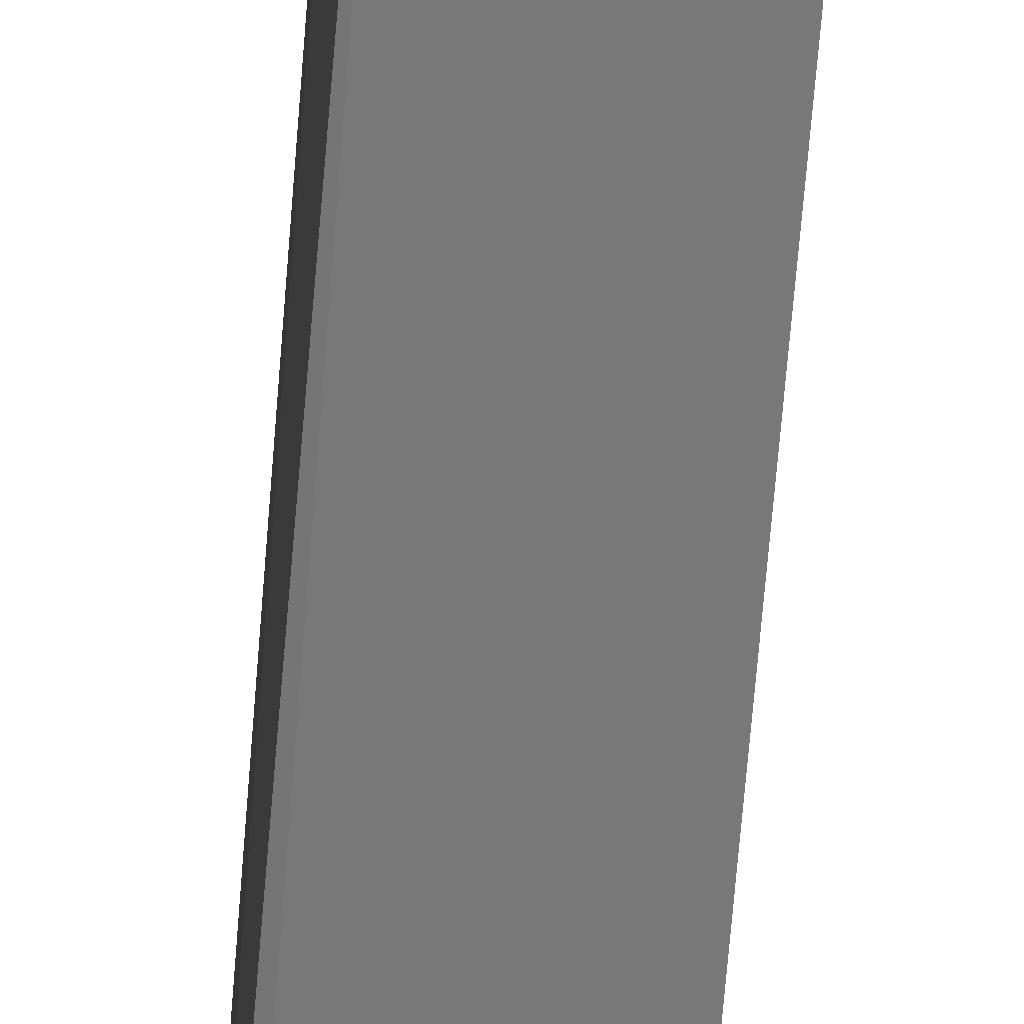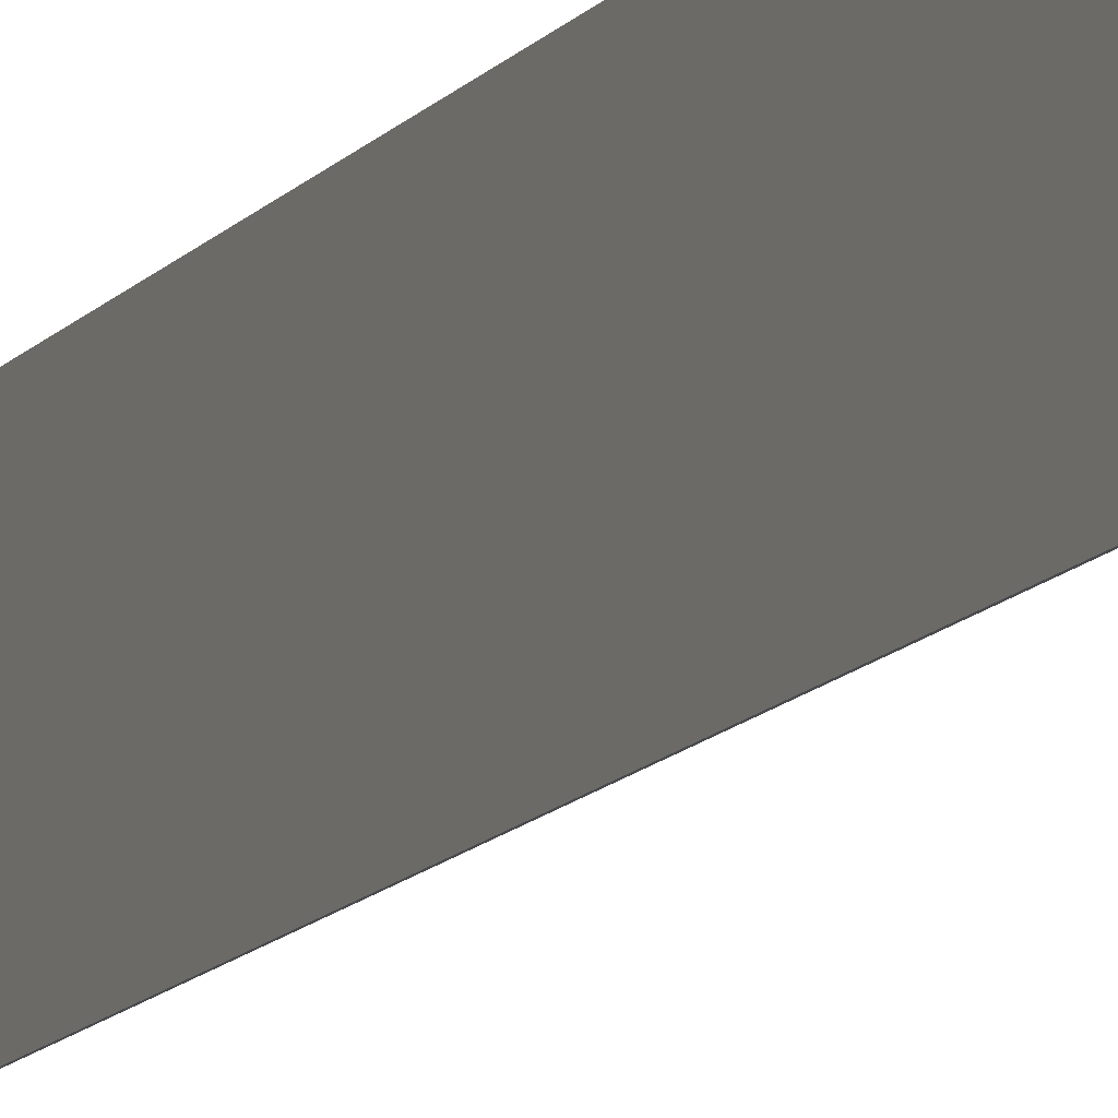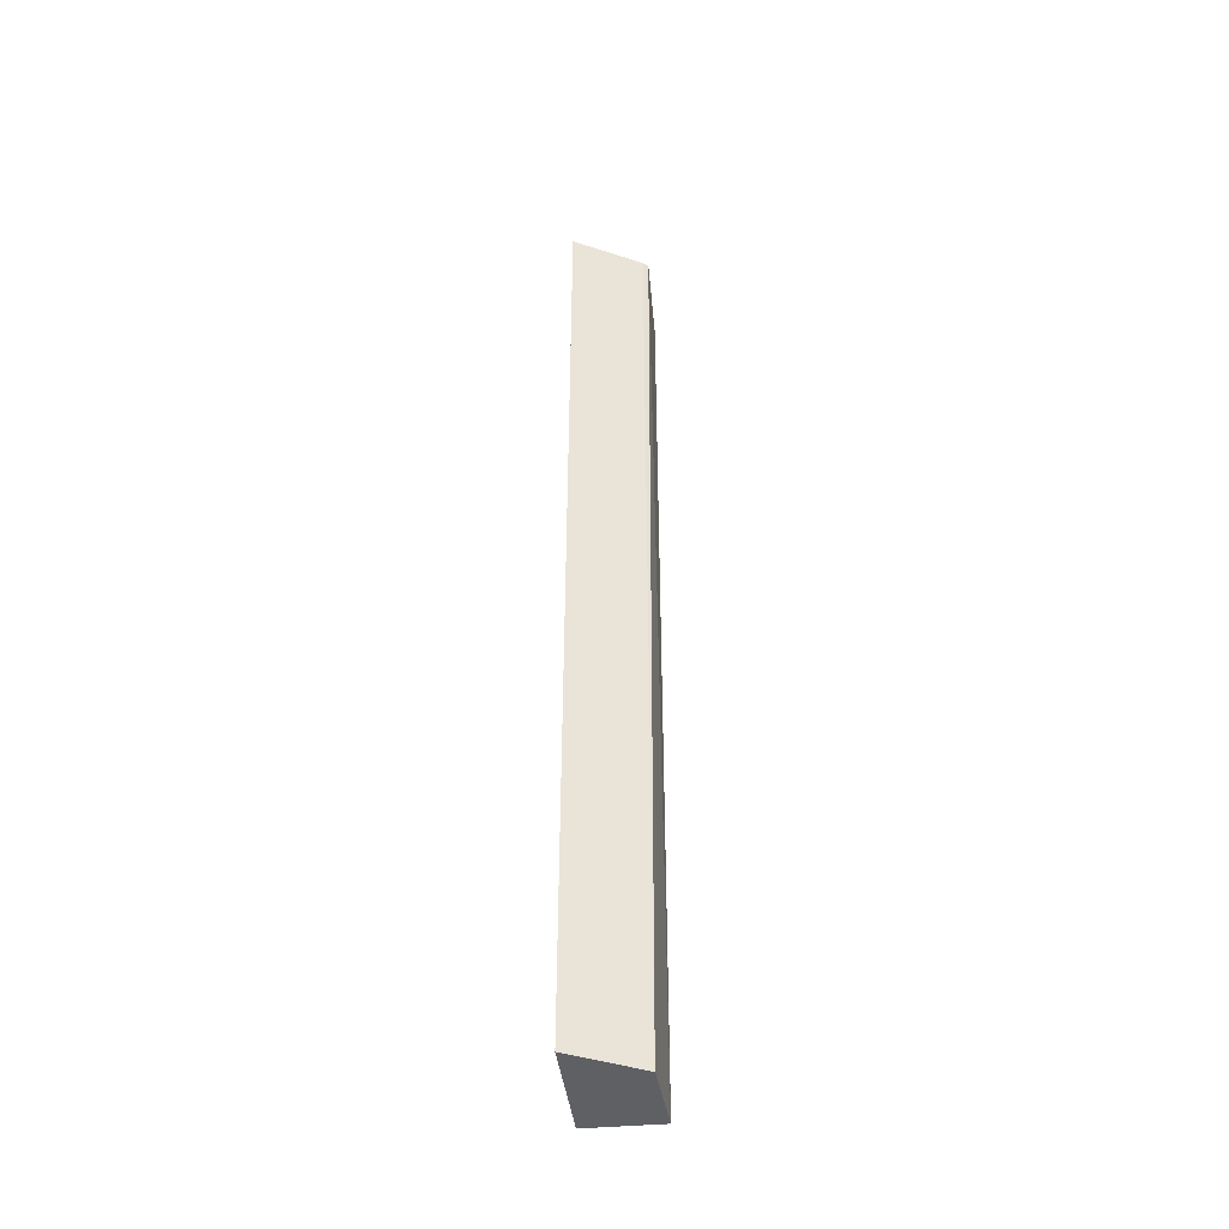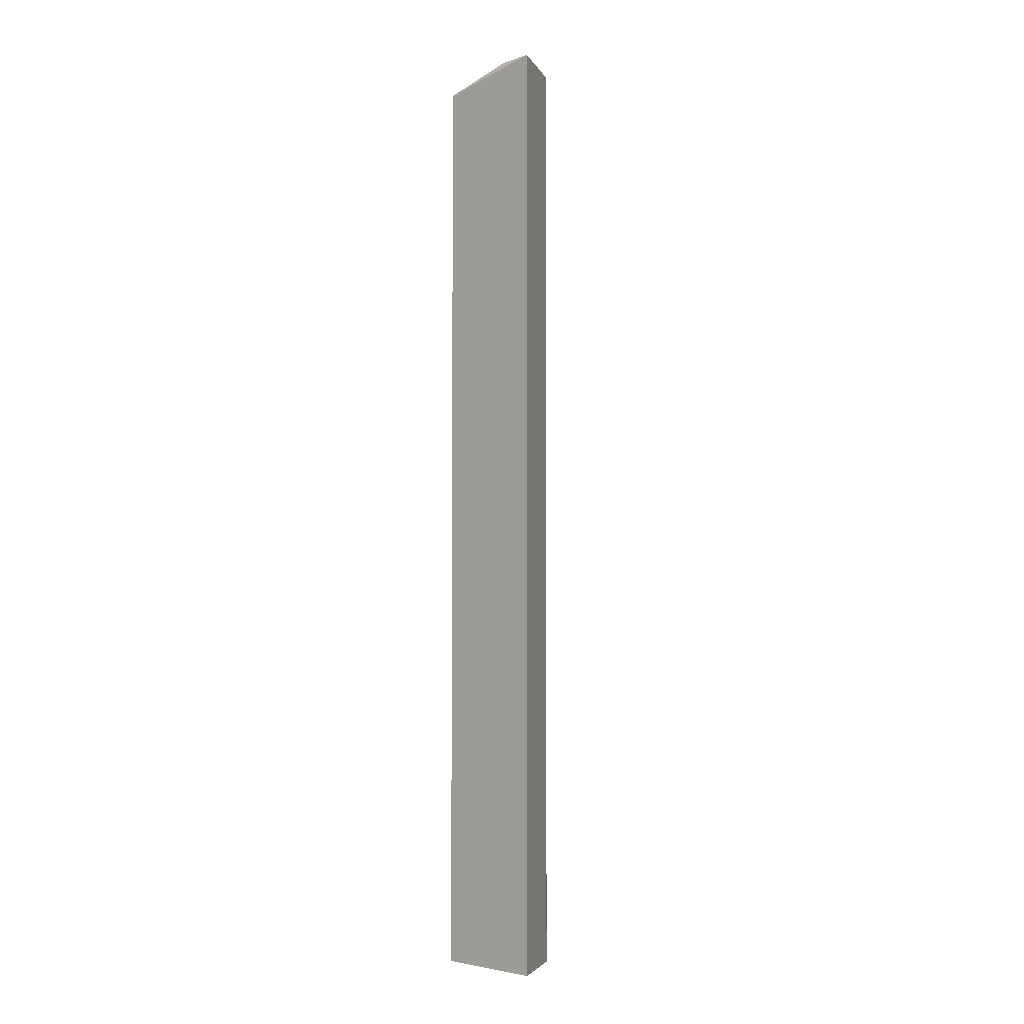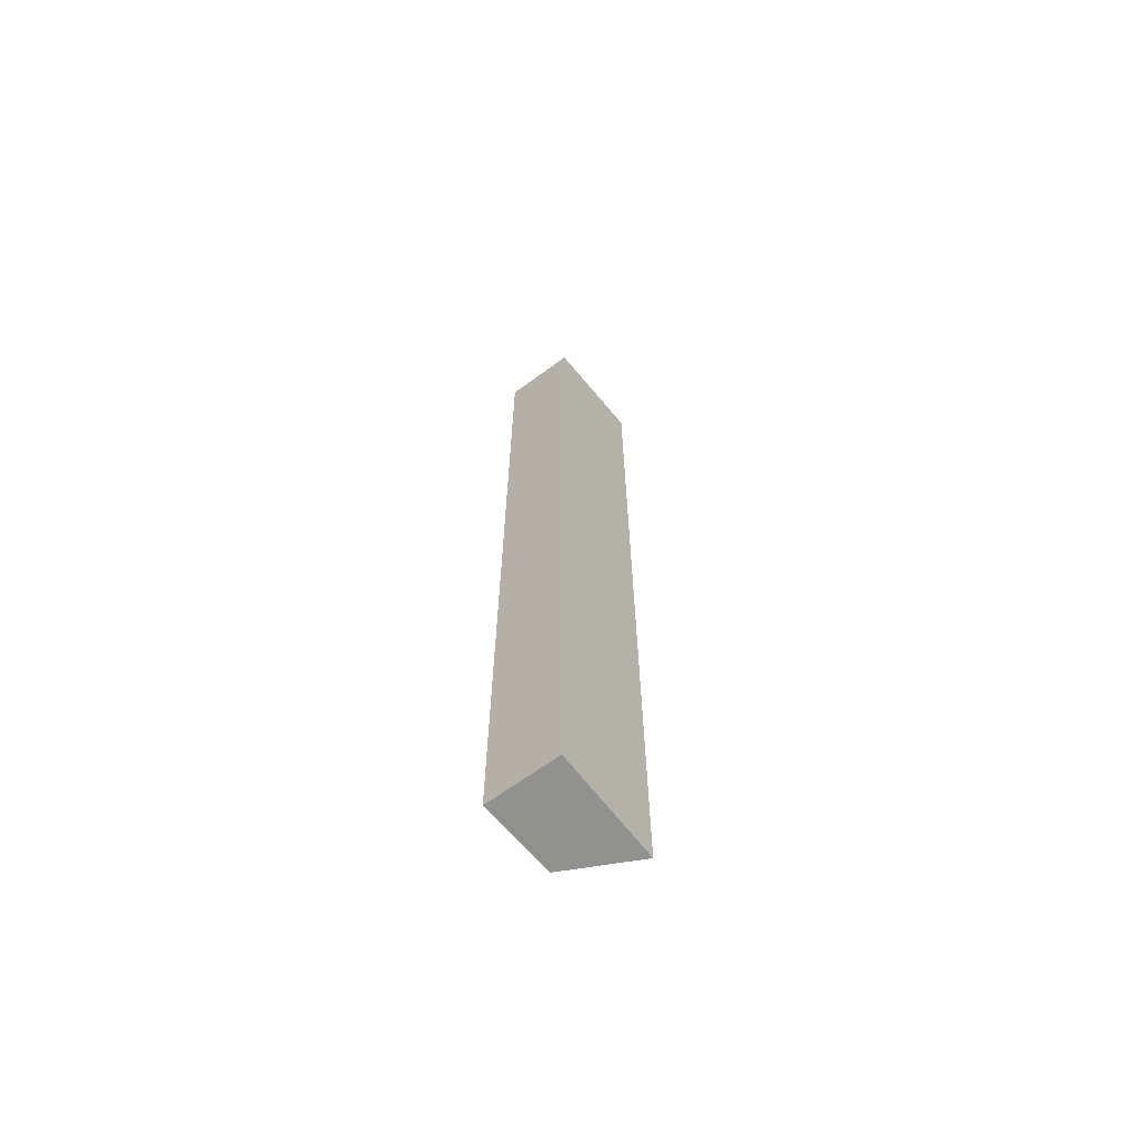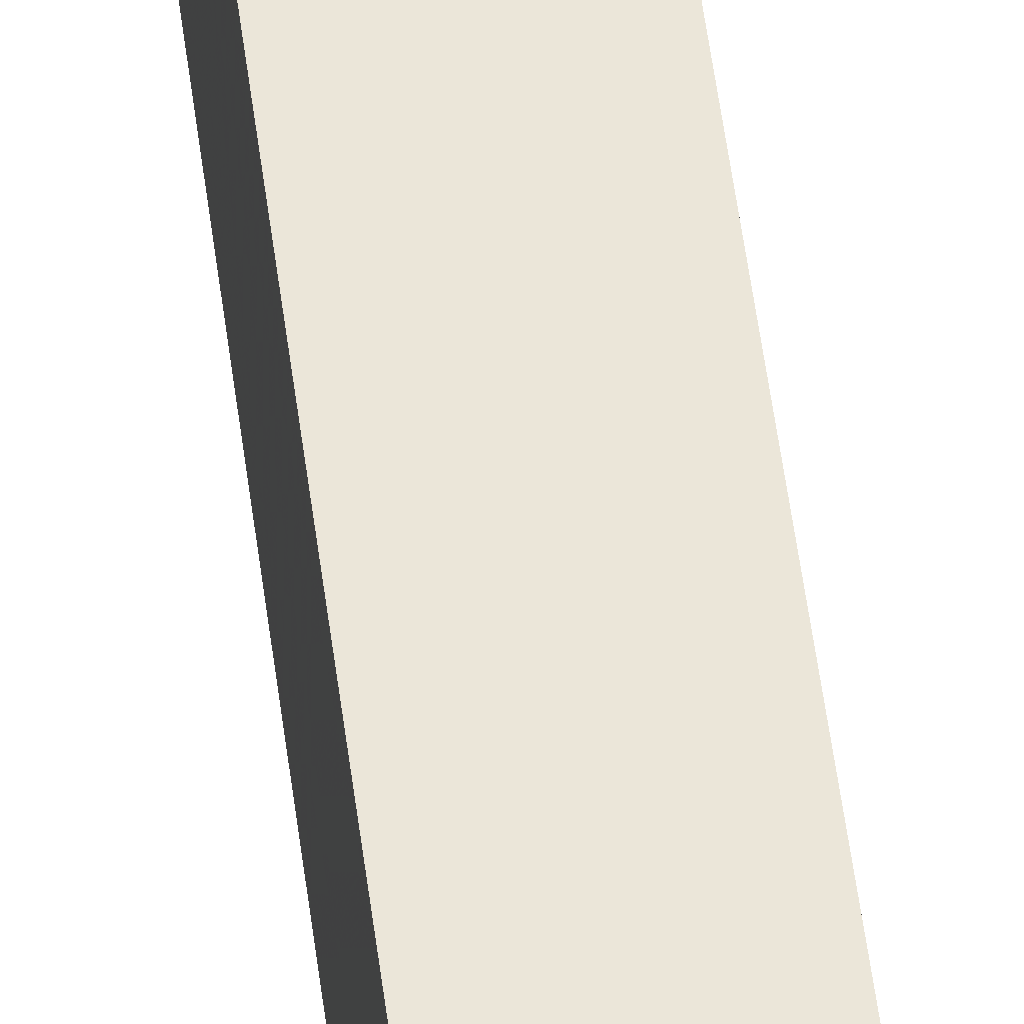
<metadata>
{"format":"obj","ext":"obj","renderer":"f3d","projection":"perspective","resolution":1024,"background":"white","views":[{"elev":-60.0,"azim":175.7,"up":"+Y"},{"elev":-12.4,"azim":-22.8,"up":"+Y"},{"elev":-42.9,"azim":5.9,"up":"+Z"},{"elev":-3.4,"azim":-47.2,"up":"+Z"},{"elev":-65.9,"azim":-143.6,"up":"+Z"},{"elev":55.9,"azim":-7.5,"up":"+Y"}]}
</metadata>
<code>
v 0.1139 -0.3087 0.5
v 0.1863 -0.2717 -0.5
v 0.192 -0.2677 0.5
v 0.1162 -0.192 0.4785
v 0.1139 -0.3087 -0.5
v 0.192 -0.192 -0.5
v 0.1173 -0.2699 0.5
v 0.1863 -0.2717 0.5
v 0.192 -0.192 0.4785
v 0.1162 -0.192 -0.5
f 5 2 1
f 6 3 2
f 6 2 5
f 7 1 3
f 7 3 4
f 7 4 1
f 8 1 2
f 8 2 3
f 8 3 1
f 9 4 3
f 9 3 6
f 10 6 5
f 10 9 6
f 10 4 9
f 10 5 1
f 10 1 4

</code>
